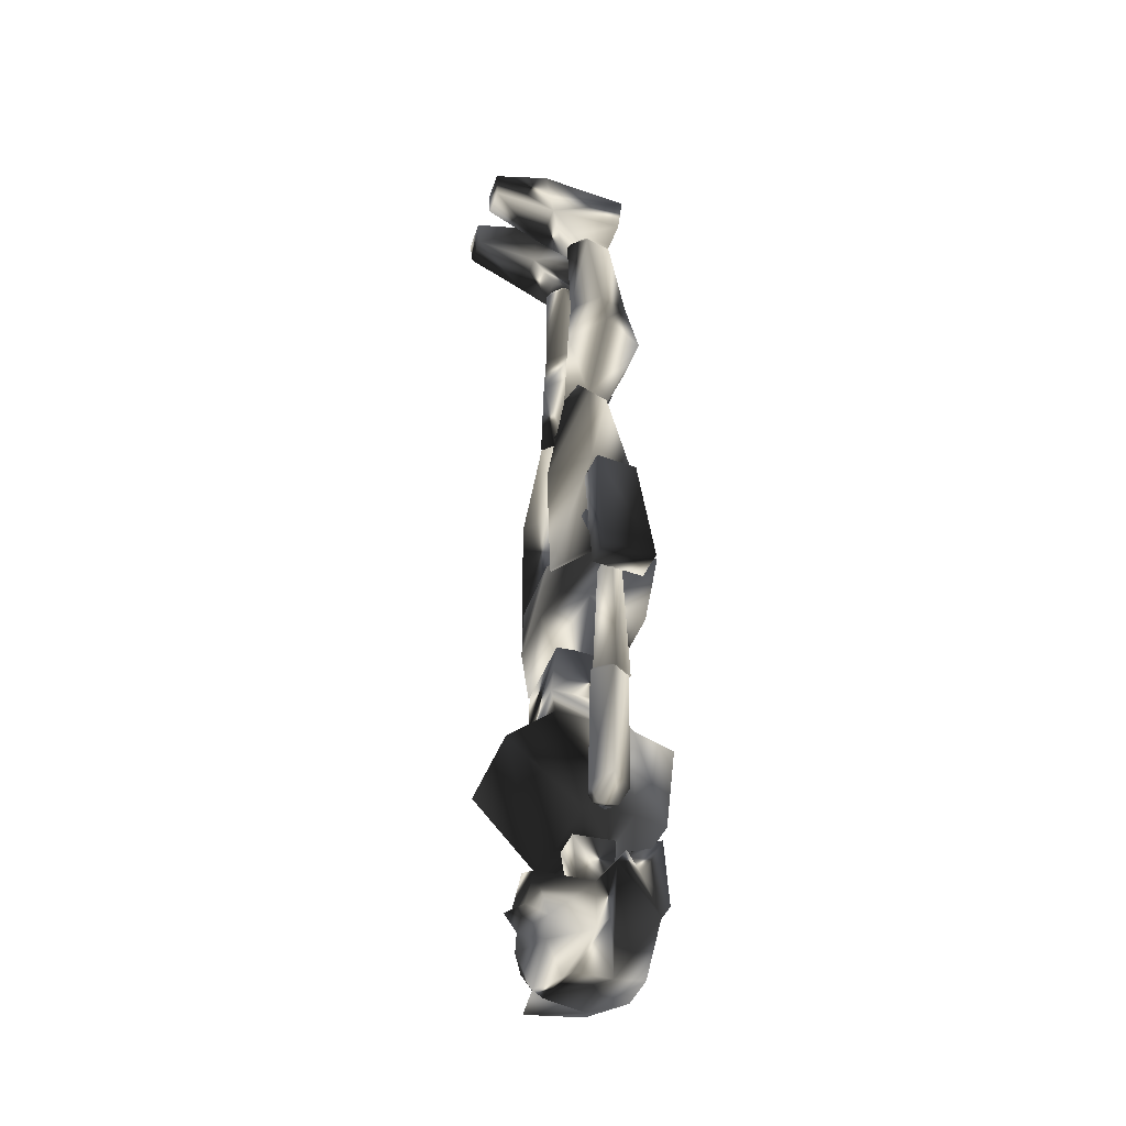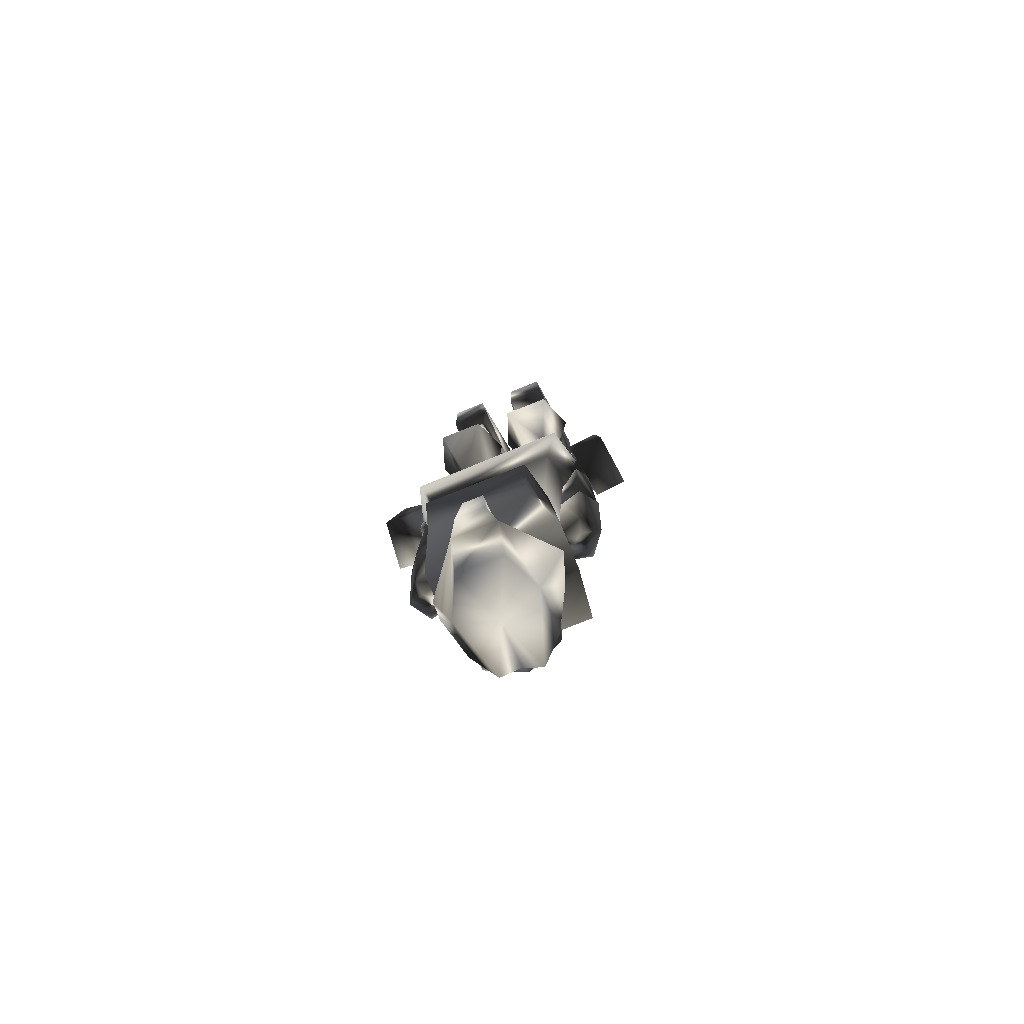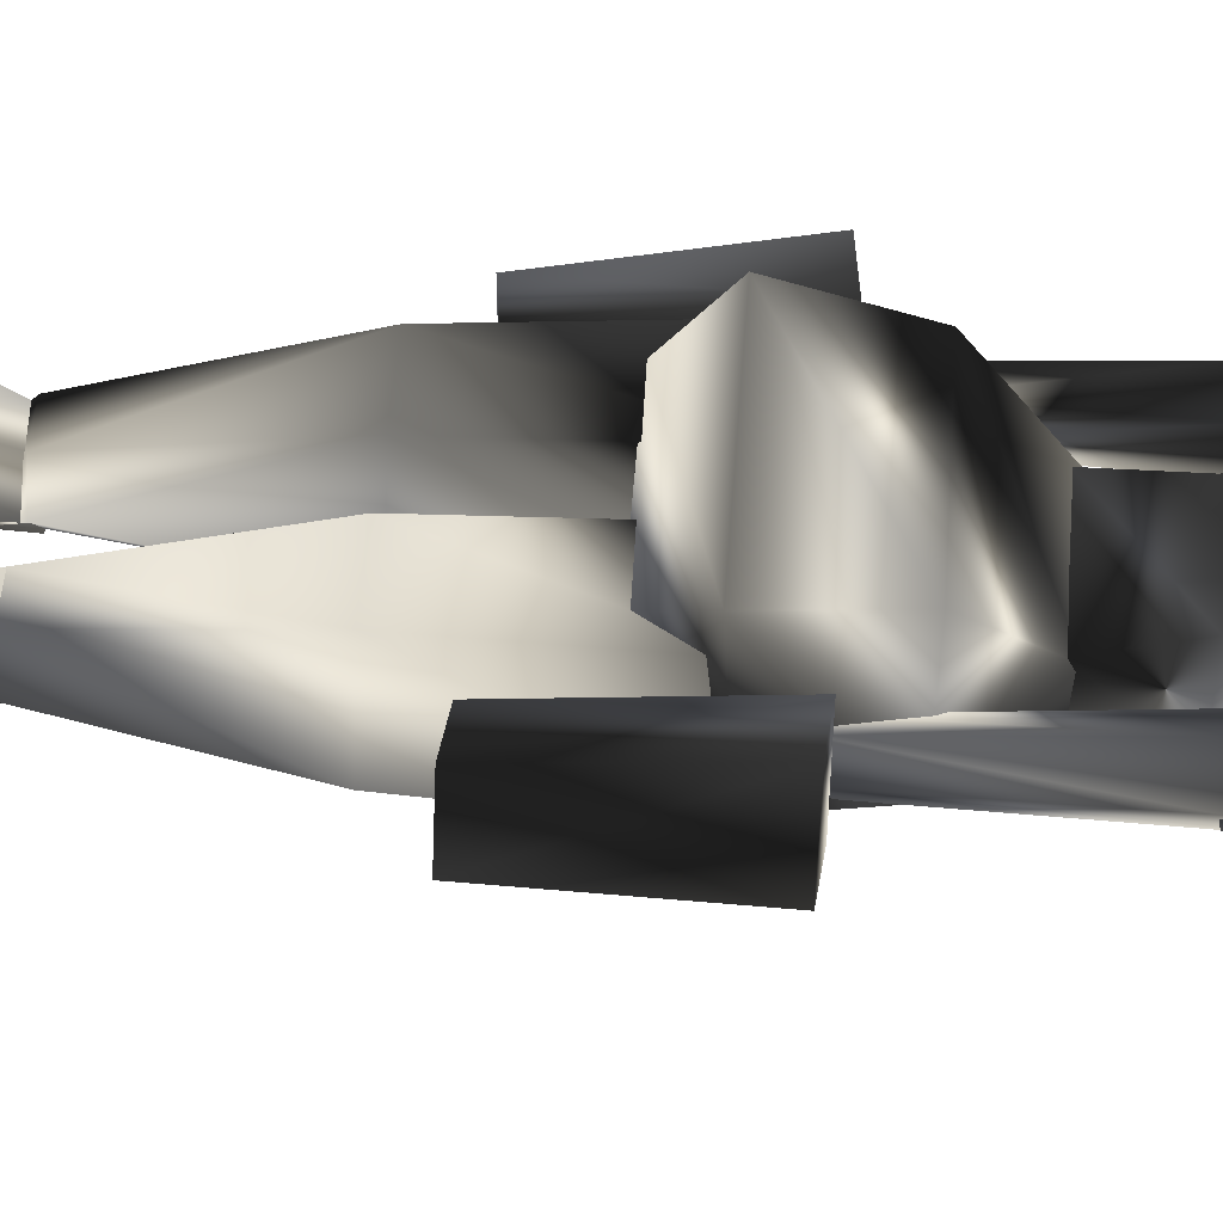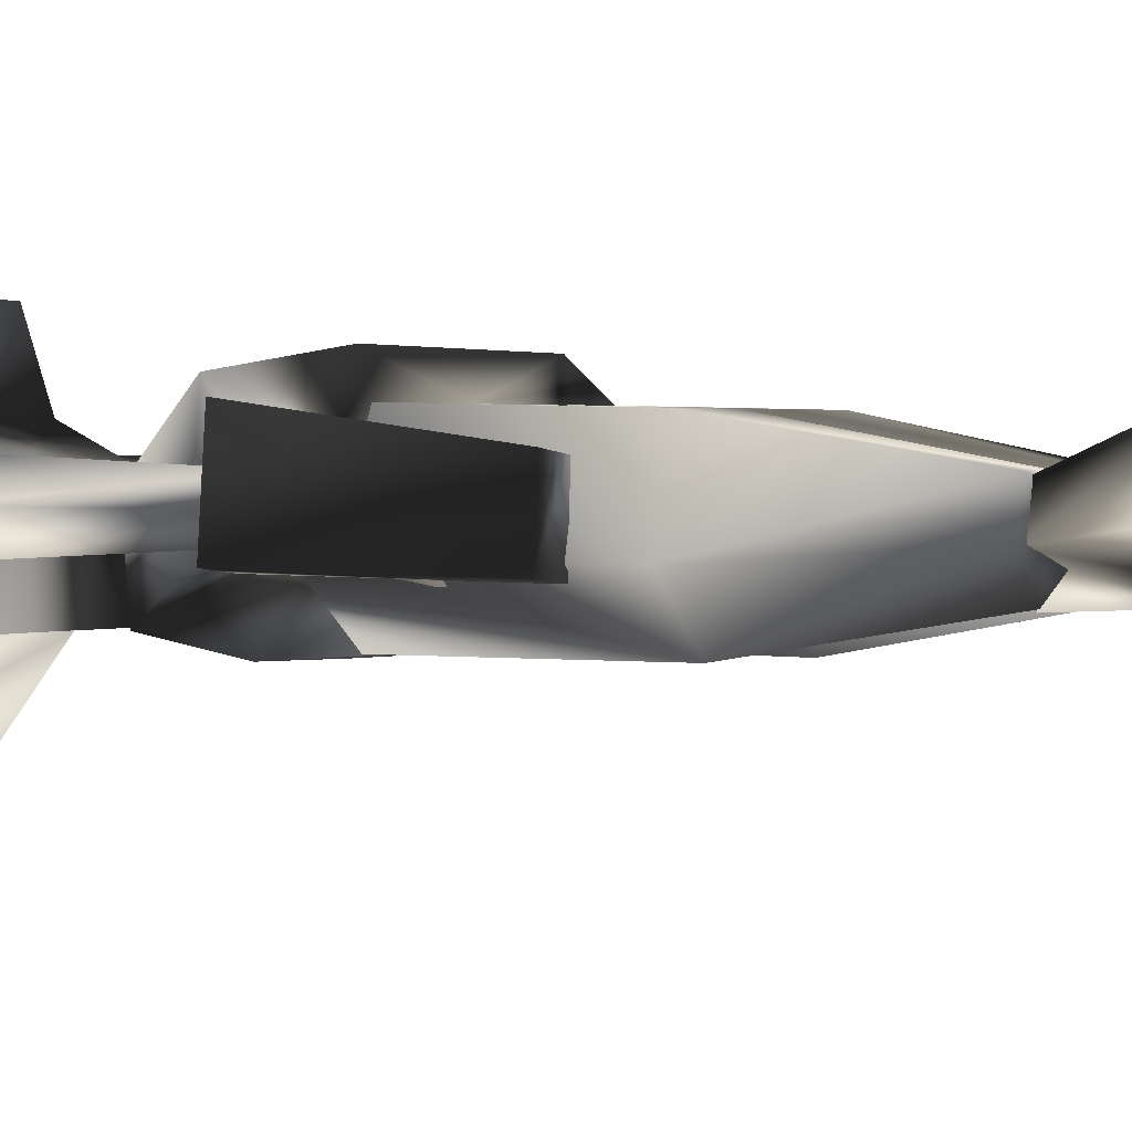
<metadata>
{"format":"obj","ext":"obj","renderer":"f3d","projection":"perspective","resolution":1024,"background":"white","views":[{"elev":-37.3,"azim":-107.3,"up":"+Y"},{"elev":-76.8,"azim":21.9,"up":"+Y"},{"elev":41.0,"azim":-86.4,"up":"+Z"},{"elev":1.2,"azim":114.8,"up":"+Z"}]}
</metadata>
<code>
o M000
v 0.11 0.48 -0.13
v -0.66 -0.21 -0.12
v -0.79 0.25 -0.07
v -0.64 0.28 0.45
v -0.52 -0.24 0.38
v 0.37 -0.58 0.08
v 0.36 -0.55 -0.31
v -0.35 -0.55 -0.32
v -0.33 0.25 -0.37
v 0.36 0.25 -0.36
v 0.66 -0.21 -0.12
v 0.64 0.28 0.46
v 0.54 -0.24 0.39
v 0.47 0.53 0.3
v -0.09 0.48 -0.14
v -0.47 0.53 0.29
v 0.79 0.25 -0.07
v -0.35 -0.58 0.07
v -0.28 -0.21 -0.4
v 0.29 -0.21 -0.39
f 1 16 14
f 1 15 16
f 1 9 15
f 1 10 9
f 2 19 8
f 2 3 19
f 4 2 5
f 4 3 2
f 6 8 7
f 6 18 8
f 19 7 8
f 19 20 7
f 13 18 6
f 13 5 18
f 9 20 19
f 9 10 20
f 17 7 20
f 17 11 7
f 17 13 11
f 17 12 13
f 12 5 13
f 12 4 5
f 14 4 12
f 14 16 4
f 15 3 16
f 3 15 9
f 4 16 3
f 17 1 14
f 1 17 10
f 14 12 17
f 2 8 18
f 18 5 2
f 3 9 19
f 6 7 11
f 11 13 6
f 20 10 17
o M001
v -0.71 0.93 -0.17
v -0.74 0.01 0.29
v -1.05 0.04 -0.12
v -0.79 0.02 -0.14
v -1 0.03 0.31
v -0.67 0.92 0.16
v -0.97 0.95 -0.15
v -0.93 0.94 0.19
v 0.01 0.18 -0.1
v -0.51 2.06 -0.05
v -0.15 1.16 0.29
v -0.44 2.06 0.12
v -0.14 2.06 -0.05
v -0.21 2.06 0.12
v -0.36 1.16 -0.38
v -0.39 0.18 -0.36
v -0.58 1.16 0.29
v -0.8 0.18 -0.11
v -0.71 1.16 -0.11
v -0.65 0.19 0.31
v -0.01 1.16 -0.11
v -0.15 0.19 0.31
v -0.33 2.18 0.07
v -0.43 2.18 -0.13
v -0.33 2.06 -0.22
v -0.23 2.18 -0.13
f 22 21 26
f 22 24 21
f 21 23 27
f 21 24 23
f 24 25 23
f 24 22 25
f 22 28 25
f 22 26 28
f 26 27 28
f 26 21 27
f 25 27 23
f 25 28 27
f 38 29 42
f 38 36 29
f 45 41 35
f 45 33 41
f 30 35 39
f 30 45 35
f 32 39 37
f 32 30 39
f 34 37 31
f 34 32 37
f 33 31 41
f 33 34 31
f 44 32 43
f 44 30 32
f 46 34 33
f 46 43 34
f 35 29 36
f 35 41 29
f 39 36 38
f 39 35 36
f 37 38 40
f 37 39 38
f 31 40 42
f 31 37 40
f 41 42 29
f 41 31 42
f 43 46 44
f 38 42 40
f 45 46 33
f 30 44 45
f 45 44 46
f 34 43 32
o M002
v -0.35 3.15 -0.17
v -0.34 2.81 -0.19
v -0.66 2.81 0.06
v -0.49 3.14 0.29
v -0.21 3.14 0.29
v -0.47 2.05 -0.05
v -0.22 2.05 0.12
v -0.32 2.05 -0.22
v -0.15 2.69 0.39
v -0.41 2.05 0.12
v -0.54 2.69 0.39
v -0.16 2.05 -0.05
v -0.58 3.15 0.04
v -0.48 3.94 -0.05
v -0.03 2.81 0.06
v -0.17 3.94 -0.05
v -0.32 3.94 -0.19
v -0.44 4.05 -0.08
v -0.42 3.94 0.17
v -0.34 4.05 0.11
v -0.23 4.05 -0.08
v -0.12 3.15 0.05
v -0.22 3.94 0.17
f 68 48 47
f 68 61 48
f 59 48 49
f 59 47 48
f 50 49 57
f 50 59 49
f 50 55 51
f 50 57 55
f 51 61 68
f 51 55 61
f 52 58 53
f 52 54 58
f 57 52 56
f 57 49 52
f 55 56 53
f 55 57 56
f 58 55 53
f 58 61 55
f 63 68 47
f 63 62 68
f 60 47 59
f 60 63 47
f 65 59 50
f 65 60 59
f 69 50 51
f 69 65 50
f 66 67 64
f 52 53 56
f 54 48 58
f 58 48 61
f 52 48 54
f 48 52 49
f 63 67 62
f 60 64 63
f 63 64 67
f 64 65 66
f 65 64 60
f 69 66 65
f 62 67 69
f 69 67 66
f 51 68 62
f 62 69 51
o M003
v -0.21 4.31 -0.9
v -0.12 4.15 -0.39
v -0.54 4.15 -0.39
v -0.45 4.31 -0.9
v -0.57 4.52 -0.47
v -0.47 4.51 -0.91
v -0.15 4.17 0.24
v -0.47 3.95 0.17
v -0.51 4.17 0.24
v -0.18 4.52 0.29
v -0.19 3.95 0.17
v -0.48 4.52 0.29
v -0.08 4.52 -0.38
v -0.19 4.51 -0.91
v -0.19 3.97 -0.18
v -0.47 3.97 -0.18
f 82 70 83
f 82 71 70
f 72 75 73
f 72 74 75
f 74 83 75
f 74 82 83
f 76 77 80
f 76 78 77
f 78 79 81
f 78 76 79
f 80 85 84
f 80 77 85
f 81 82 74
f 81 79 82
f 73 83 70
f 73 75 83
f 73 71 72
f 73 70 71
f 84 72 71
f 84 85 72
f 71 80 84
f 80 71 76
f 78 85 77
f 85 78 72
f 71 82 79
f 71 79 76
f 72 81 74
f 81 72 78
o M004
v 0.68 0.91 0.17
v 0.75 0 0.3
v 1.06 0.03 -0.12
v 0.72 0.92 -0.16
v 0.8 0.01 -0.14
v 0.94 0.94 0.19
v 0.98 0.94 -0.14
v 1.01 0.03 0.32
v 0.37 1.15 -0.37
v 0.52 2.06 -0.05
v 0.22 2.06 0.13
v 0.45 2.06 0.13
v 0.15 2.06 -0.04
v 0.4 0.17 -0.36
v 0.81 0.17 -0.1
v 0.72 1.15 -0.11
v 0.59 1.15 0.29
v 0.65 0.18 0.31
v 0.15 0.18 0.31
v 0.15 1.15 0.29
v -0.01 0.17 -0.1
v 0.02 1.15 -0.11
v 0.23 2.17 -0.12
v 0.34 2.06 -0.22
v 0.44 2.17 -0.12
v 0.34 2.17 0.07
f 90 86 89
f 90 87 86
f 88 89 92
f 88 90 89
f 93 90 88
f 93 87 90
f 91 87 93
f 91 86 87
f 92 86 91
f 92 89 86
f 92 93 88
f 92 91 93
f 103 106 100
f 103 104 106
f 107 109 94
f 107 98 109
f 94 95 101
f 94 109 95
f 101 97 102
f 101 95 97
f 102 96 105
f 102 97 96
f 105 98 107
f 105 96 98
f 97 110 111
f 97 95 110
f 96 108 98
f 96 111 108
f 107 99 106
f 107 94 99
f 94 100 99
f 94 101 100
f 101 103 100
f 101 102 103
f 102 104 103
f 102 105 104
f 105 106 104
f 105 107 106
f 108 111 110
f 100 106 99
f 108 109 98
f 110 95 109
f 110 109 108
f 111 96 97
o M005
v 0.36 3.15 -0.18
v 0.67 2.81 0.05
v 0.51 3.14 0.28
v 0.16 2.69 0.38
v 0.43 2.05 0.11
v 0.23 2.05 0.12
v 0.55 2.69 0.38
v 0.17 2.05 -0.06
v 0.04 2.81 0.06
v 0.59 3.15 0.04
v 0.49 3.94 -0.06
v 0.22 3.14 0.28
v 0.24 4.05 -0.08
v 0.36 2.81 -0.2
v 0.33 2.05 -0.23
v 0.49 2.05 -0.06
v 0.18 3.94 -0.06
v 0.33 3.94 -0.19
v 0.43 3.94 0.16
v 0.35 4.05 0.1
v 0.45 4.05 -0.09
v 0.23 3.94 0.16
v 0.13 3.15 0.04
f 125 134 112
f 125 120 134
f 121 125 112
f 121 113 125
f 114 113 121
f 114 118 113
f 115 114 123
f 115 118 114
f 120 123 134
f 120 115 123
f 116 119 127
f 116 117 119
f 127 118 116
f 127 113 118
f 116 115 117
f 116 118 115
f 119 115 120
f 119 117 115
f 128 112 134
f 128 129 112
f 129 121 112
f 129 122 121
f 122 114 121
f 122 130 114
f 130 123 114
f 130 133 123
f 124 131 132
f 127 119 126
f 125 126 119
f 125 119 120
f 127 125 113
f 125 127 126
f 124 129 128
f 132 122 129
f 132 129 124
f 130 132 131
f 132 130 122
f 131 133 130
f 124 128 133
f 124 133 131
f 123 133 128
f 128 134 123
o M006
v 0.56 4.53 -0.47
v 0.46 3.96 0.18
v 0.16 4.53 0.29
v 0.46 3.98 -0.17
v 0.17 4.52 -0.91
v 0.44 4.32 -0.89
v 0.46 4.52 -0.91
v 0.19 4.32 -0.89
v 0.17 3.98 -0.17
v 0.11 4.16 -0.38
v 0.14 4.18 0.25
v 0.17 3.96 0.18
v 0.49 4.18 0.25
v 0.07 4.53 -0.37
v 0.47 4.53 0.29
v 0.52 4.16 -0.38
f 142 148 139
f 142 144 148
f 141 150 140
f 141 135 150
f 139 135 141
f 139 148 135
f 136 145 146
f 136 147 145
f 137 147 149
f 137 145 147
f 138 146 143
f 138 136 146
f 148 149 135
f 148 137 149
f 139 140 142
f 139 141 140
f 142 150 144
f 142 140 150
f 144 138 143
f 144 150 138
f 146 144 143
f 144 146 145
f 138 147 136
f 147 138 150
f 148 144 137
f 137 144 145
f 149 150 135
f 150 149 147
o M007
v 0.39 -2 0.54
v 0.54 -2.03 0.24
v -0.43 -1.35 0.61
v -0.3 -0.89 -0.32
v 0.31 -0.91 0.14
v 0.35 -0.54 0.11
v 0.35 -0.54 -0.3
v -0.16 -2.03 0.23
v 0.13 -2.03 0.23
v 0.13 -2.03 -0.11
v 0.1 -2.43 -0.06
v 0.1 -2.43 0.21
v -0.13 -2.43 0.21
v -0.16 -2.03 -0.11
v -0.13 -2.43 -0.06
v -0.3 -0.91 0.14
v -0.37 -0.54 -0.3
v -0.37 -0.54 0.11
v -0.48 -1.49 -0.72
v 0.41 -1.35 0.61
v 0.54 -2.03 -0.16
v -0.56 -2.03 0.24
v 0.46 -1.2 -0.34
v 0.31 -0.89 -0.32
v 0.48 -1.27 0.27
v -0.49 -1.27 0.27
v -0.48 -1.2 -0.34
v -0.41 -2 0.54
v 0.46 -1.49 -0.72
v -0.56 -2.03 -0.16
f 172 151 178
f 172 152 151
f 175 153 170
f 175 176 153
f 154 168 167
f 154 166 168
f 166 156 168
f 166 155 156
f 155 157 156
f 155 174 157
f 163 159 158
f 163 162 159
f 159 161 160
f 159 162 161
f 162 165 161
f 162 163 165
f 163 164 165
f 163 158 164
f 165 160 161
f 165 164 160
f 176 155 166
f 176 175 155
f 168 157 167
f 168 156 157
f 167 174 154
f 167 157 174
f 177 179 169
f 177 173 179
f 169 171 180
f 169 179 171
f 170 178 151
f 170 153 178
f 152 180 171
f 152 172 180
f 154 173 177
f 154 174 173
f 173 174 155
f 173 155 175
f 154 177 176
f 154 176 166
f 170 151 152
f 152 175 170
f 178 153 176
f 176 172 178
f 180 177 169
f 179 173 171
f 152 171 173
f 173 175 152
f 180 172 176
f 176 177 180
o M008
v 0.67 -1.88 -0.15
v 0.8 -1.83 0.01
v 0.82 -0.93 0.01
v 0.71 -0.94 0.16
v 0.48 -1.94 0.11
v 0.53 -0.94 0.11
v 0.48 -1.94 -0.09
v 0.69 -0.85 -0.07
v 0.55 -2.02 0.01
v 0.68 -1.88 0.17
v 0.65 -2.02 0.09
v 0.65 -2.02 -0.07
v 0.7 -0.94 -0.14
v 0.69 -0.85 0.09
v 0.6 -0.85 0.01
v 0.53 -0.94 -0.08
f 181 183 182
f 181 193 183
f 182 184 190
f 182 183 184
f 190 186 185
f 190 184 186
f 185 196 187
f 185 186 196
f 187 193 181
f 187 196 193
f 191 189 192
f 188 195 194
f 182 191 192
f 182 192 181
f 191 182 190
f 185 189 191
f 185 191 190
f 187 189 185
f 192 187 181
f 187 192 189
f 188 183 193
f 194 184 183
f 194 183 188
f 186 194 195
f 194 186 184
f 195 196 186
f 188 193 196
f 188 196 195
o M009
v 0.53 -0.94 -0.06
v 0.53 -0.94 0.12
v 0.78 0.07 0.03
v 0.71 -0.94 -0.12
v 0.71 0.07 0.13
v 0.71 -0.94 0.18
v 0.58 0.07 0.09
v 0.81 -0.93 0.03
v 0.69 0.16 -0.02
v 0.7 0.07 -0.07
v 0.69 0.16 0.08
v 0.63 0.16 0.03
v 0.58 0.07 -0.03
f 197 202 198
f 197 200 202
f 200 199 204
f 200 206 199
f 204 201 202
f 204 199 201
f 202 203 198
f 202 201 203
f 198 209 197
f 198 203 209
f 197 206 200
f 197 209 206
f 205 208 207
f 204 202 200
f 205 199 206
f 207 201 199
f 207 199 205
f 203 207 208
f 207 203 201
f 208 209 203
f 205 206 209
f 205 209 208
o M010
v 0.78 0.09 0.15
v 0.78 0.09 -0.08
v 0.47 0.54 0.18
v 0.58 0.06 0.15
v 0.76 0.53 0.18
v 0.75 0.56 -0.17
v 0.46 0.57 -0.17
v 0.58 0.06 -0.08
f 210 217 211
f 210 213 217
f 213 214 212
f 213 210 214
f 215 210 211
f 215 214 210
f 217 212 216
f 217 213 212
f 212 215 216
f 212 214 215
f 211 216 215
f 211 217 216
o M011
v -0.71 -0.94 -0.14
v -0.54 -0.94 0.11
v -0.67 -1.88 0.17
v -0.48 -1.94 0.11
v -0.47 -1.94 -0.09
v -0.55 -2.02 0.01
v -0.79 -1.83 0.01
v -0.64 -2.02 0.09
v -0.67 -1.88 -0.15
v -0.64 -2.02 -0.07
v -0.83 -0.94 0.01
v -0.7 -0.85 0.09
v -0.72 -0.94 0.16
v -0.53 -0.94 -0.08
v -0.7 -0.85 -0.07
v -0.61 -0.85 0.01
f 228 226 224
f 228 218 226
f 230 224 220
f 230 228 224
f 219 220 221
f 219 230 220
f 231 221 222
f 231 219 221
f 218 222 226
f 218 231 222
f 223 225 227
f 233 232 229
f 225 224 227
f 227 224 226
f 224 225 220
f 223 221 225
f 225 221 220
f 223 222 221
f 222 227 226
f 227 222 223
f 228 232 218
f 230 229 228
f 228 229 232
f 229 219 233
f 219 229 230
f 231 233 219
f 218 232 231
f 231 232 233
o M012
v -0.71 -0.93 -0.12
v -0.82 -0.92 0.03
v -0.78 0.08 0.03
v -0.59 0.07 0.09
v -0.71 0.07 0.13
v -0.54 -0.94 -0.06
v -0.54 -0.94 0.12
v -0.63 0.16 0.03
v -0.71 -0.93 0.18
v -0.71 0.07 -0.07
v -0.69 0.16 0.08
v -0.59 0.07 -0.03
v -0.69 0.16 -0.02
f 242 239 240
f 242 234 239
f 236 234 235
f 236 243 234
f 238 235 242
f 238 236 235
f 237 242 240
f 237 238 242
f 245 240 239
f 245 237 240
f 243 239 234
f 243 245 239
f 241 246 244
f 242 235 234
f 236 246 243
f 238 244 236
f 236 244 246
f 244 237 241
f 237 244 238
f 245 241 237
f 243 246 245
f 245 246 241
o M013
v -0.77 0.09 0.14
v -0.46 0.54 0.17
v -0.58 0.06 0.14
v -0.77 0.09 -0.09
v -0.75 0.53 0.17
v -0.58 0.06 -0.09
v -0.46 0.57 -0.18
v -0.75 0.56 -0.18
f 252 247 250
f 252 249 247
f 247 248 251
f 247 249 248
f 250 251 254
f 250 247 251
f 249 253 248
f 249 252 253
f 251 253 254
f 251 248 253
f 252 254 253
f 252 250 254
o M014
v -0.1 -1.93 0.62
v 0.07 -1.93 0.62
v 0.17 -3.15 0.42
v -0.2 -3.14 0.42
v -0.01 -2.34 0.08
v -0.01 -2.33 -0.45
v 0.09 -2.35 -0.38
v -0.12 -2.35 -0.38
v -0.15 -2.28 0.43
v -0.13 -2.49 0.65
v 0.12 -2.28 0.43
v 0.11 -2.49 0.65
v -0.02 -2.1 0.35
v -0.3 -2.17 0.26
v -0.53 -2.41 0.11
v 0.51 -2.41 0.11
v 0.46 -2.82 -0.02
v -0.33 -3.21 -0.16
v -0.24 -3.22 -0.21
v 0.24 -3.22 -0.21
v 0.32 -3.23 0.13
v -0.17 -3.36 -0.33
v -0.34 -3.23 0.13
v 0.15 -3.35 -0.38
v 0.24 -2.45 0.03
v -0.47 -2.83 0.07
v -0.33 -2.8 -0.34
v -0.27 -2.45 0.03
v -0.32 -2.85 0.02
v 0.27 -2.17 0.26
v 0.17 -2.63 0.55
v -0.01 -3.35 0.03
v 0.3 -2.85 0.02
v -0.31 -2.98 -0.35
v -0.01 -3.23 -0.36
v -0.01 -2.81 -0.48
v -0.01 -2.97 -0.49
v 0.32 -3.19 -0.24
v 0.11 -2.65 -0.46
v -0.01 -2.67 -0.58
v -0.14 -2.64 -0.46
v 0.31 -2.8 -0.34
v 0.29 -2.98 -0.36
v -0.01 -1.95 0.44
v -0.01 -2.64 -0.52
v -0.2 -2.63 0.55
f 300 266 264
f 300 285 266
f 264 256 255
f 264 266 256
f 285 258 257
f 285 300 258
f 262 295 281
f 282 259 262
f 260 259 261
f 296 261 279
f 293 261 296
f 262 281 282
f 261 259 279
f 262 259 260
f 263 264 255
f 300 264 263
f 256 266 265
f 265 266 285
f 267 298 256
f 256 265 267
f 255 298 267
f 267 263 255
f 268 267 259
f 282 269 268
f 263 268 269
f 269 300 263
f 259 267 284
f 279 259 284
f 270 284 265
f 265 285 270
f 271 270 275
f 287 271 292
f 283 280 269
f 280 272 277
f 273 276 272
f 272 280 283
f 292 274 287
f 278 292 275
f 286 276 289
f 277 272 276
f 275 286 278
f 274 278 289
f 297 296 287
f 287 279 270
f 277 269 280
f 281 283 282
f 267 268 263
f 269 282 283
f 288 273 283
f 276 286 277
f 284 270 279
f 275 270 285
f 275 257 286
f 279 287 296
f 288 291 289
f 289 291 297
f 297 291 290
f 292 271 275
f 283 281 288
f 288 281 290
f 261 293 299
f 290 294 293
f 299 294 295
f 299 295 262
f 281 295 290
f 290 291 288
f 290 296 297
f 283 273 272
f 290 293 296
f 287 274 297
f 293 294 299
f 295 294 290
f 289 278 286
f 292 278 274
f 257 258 286
f 286 258 277
f 289 276 273
f 265 284 267
f 256 298 255
f 268 259 282
f 299 260 261
f 297 274 289
f 270 271 287
f 285 257 275
f 300 269 277
f 277 258 300
f 262 260 299
f 289 273 288

</code>
